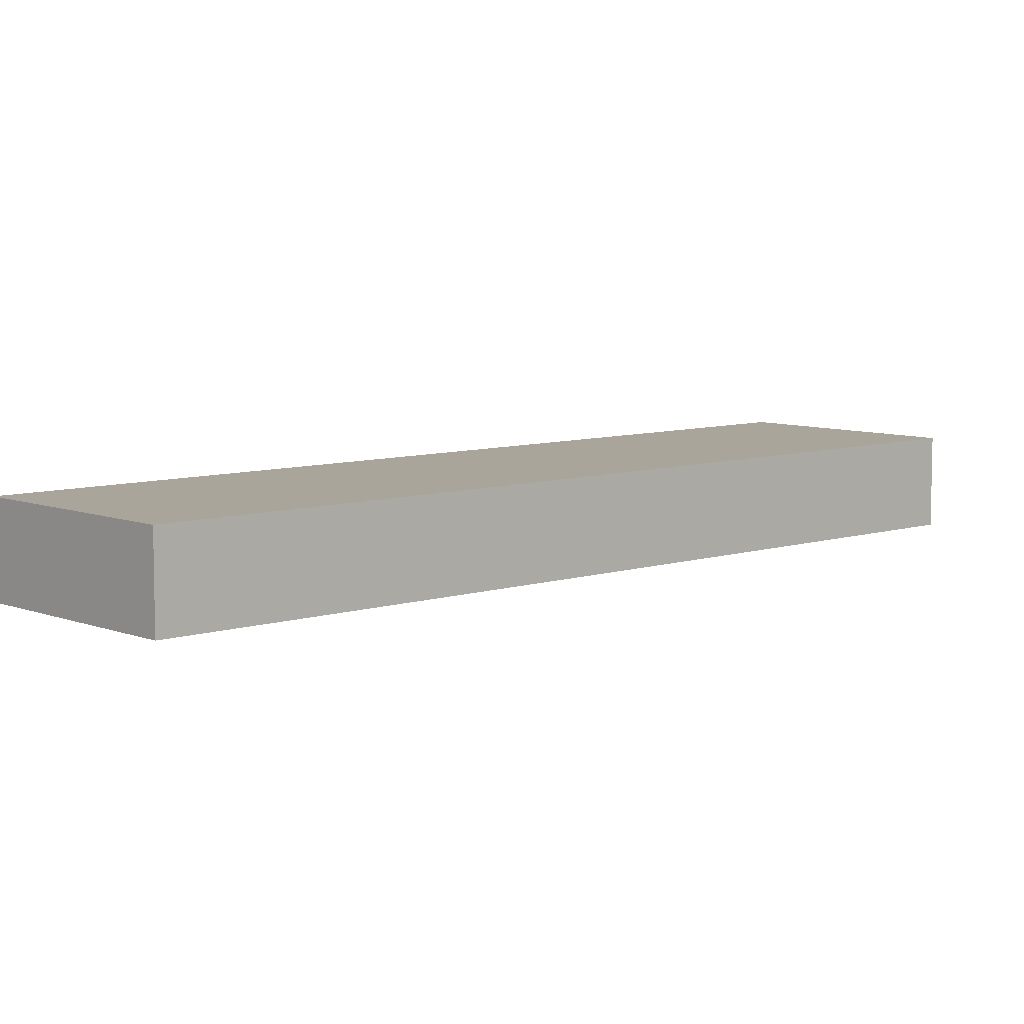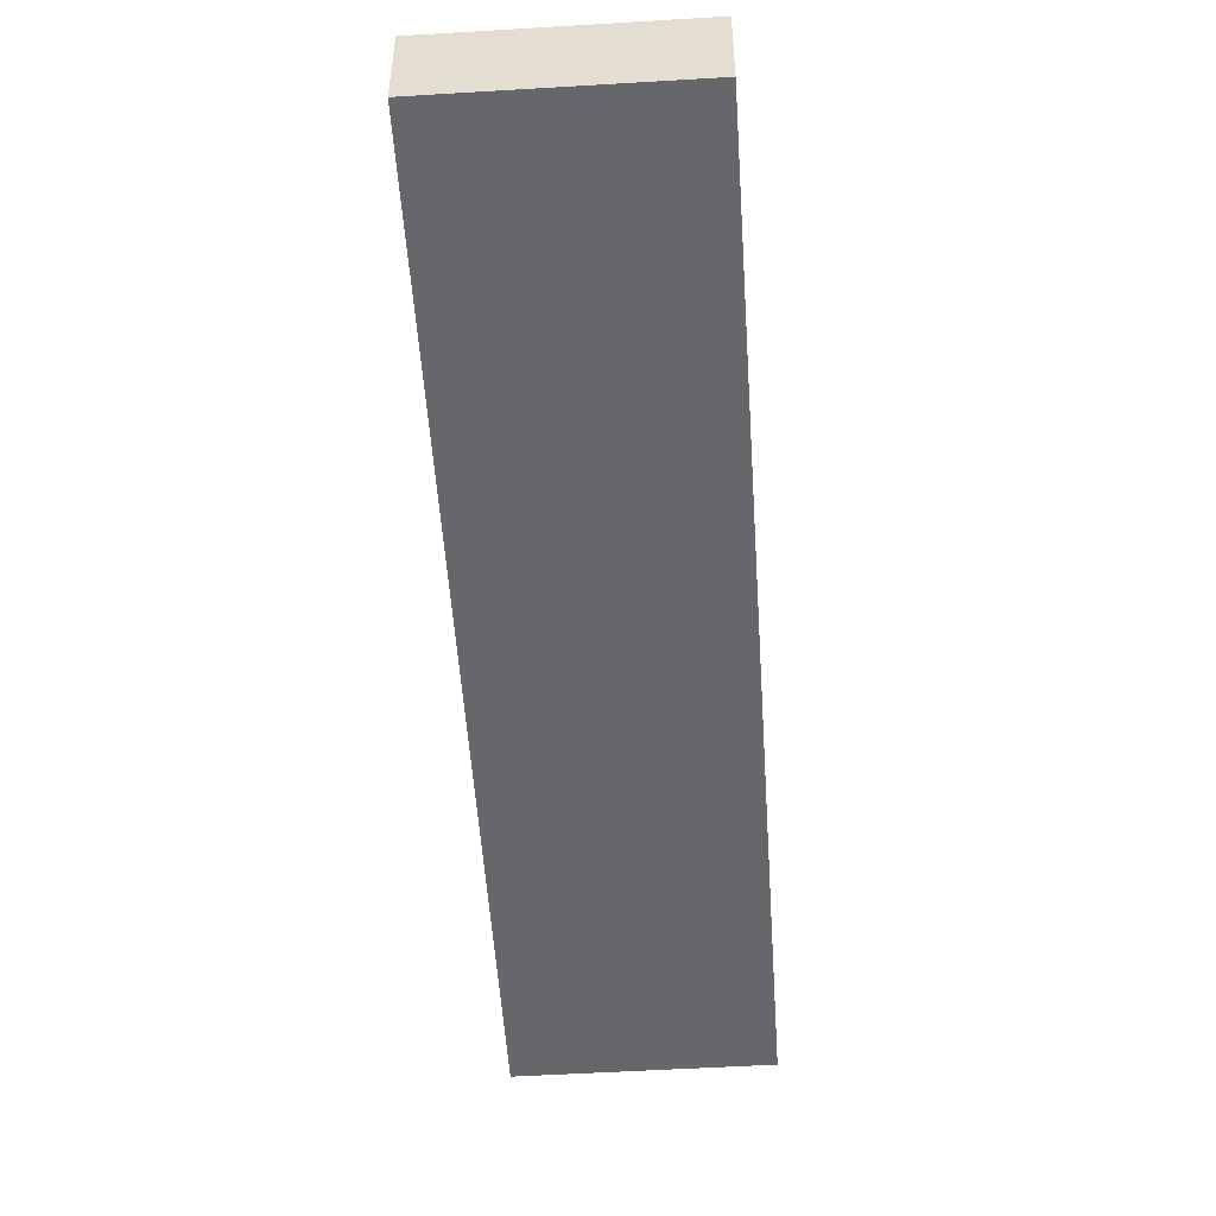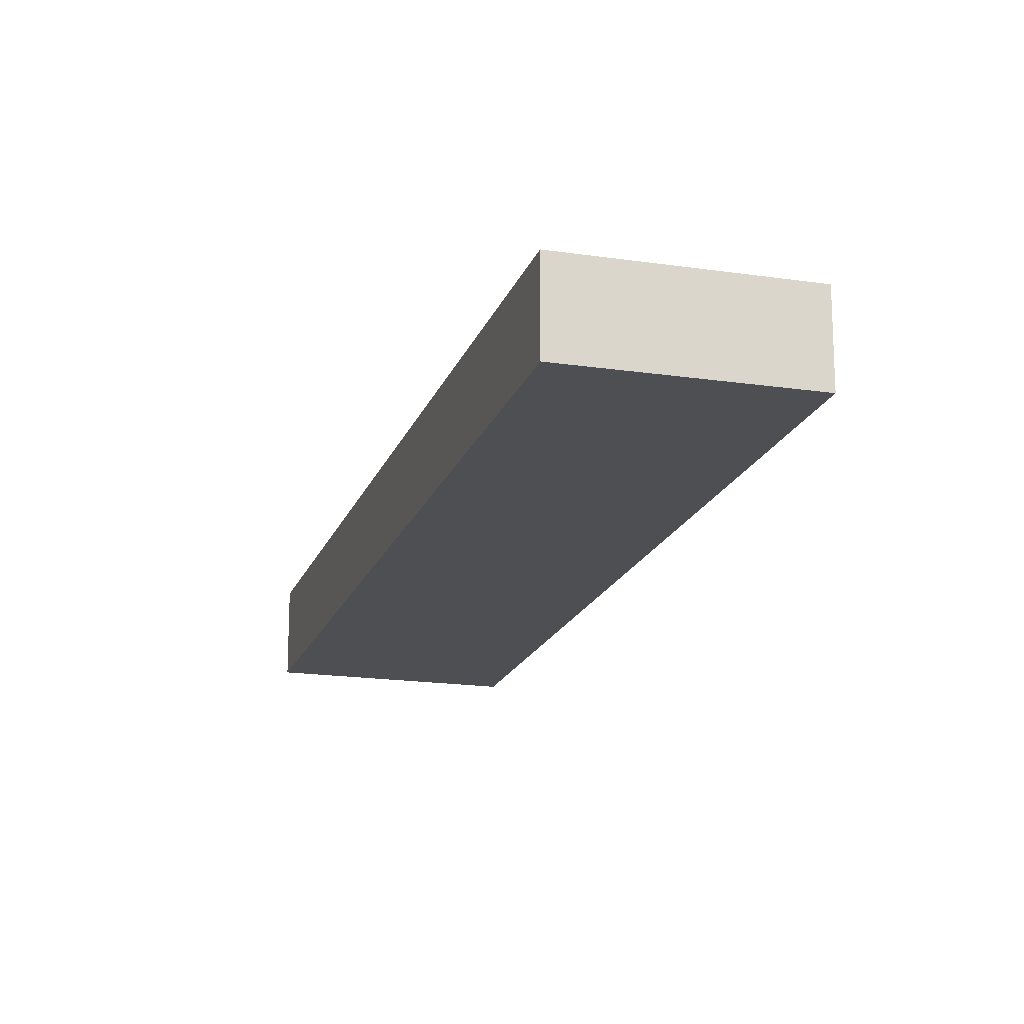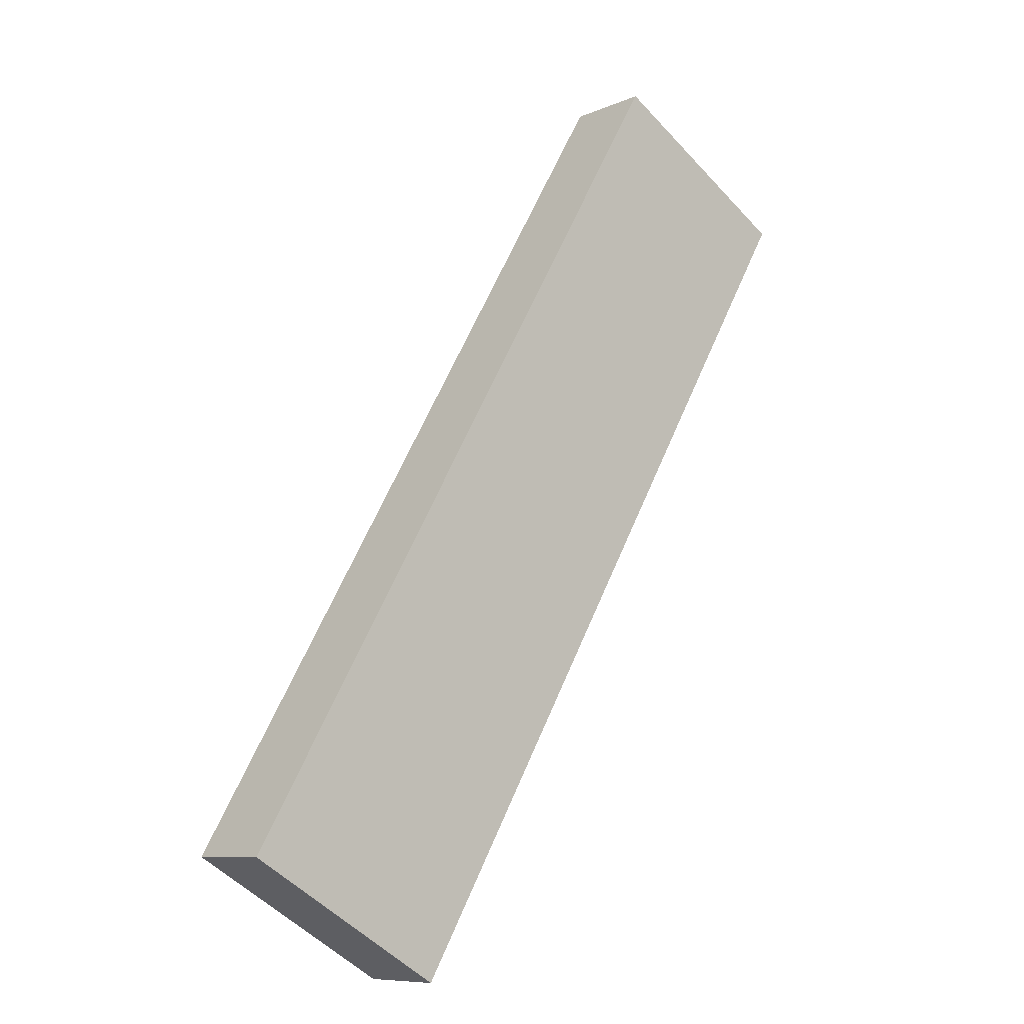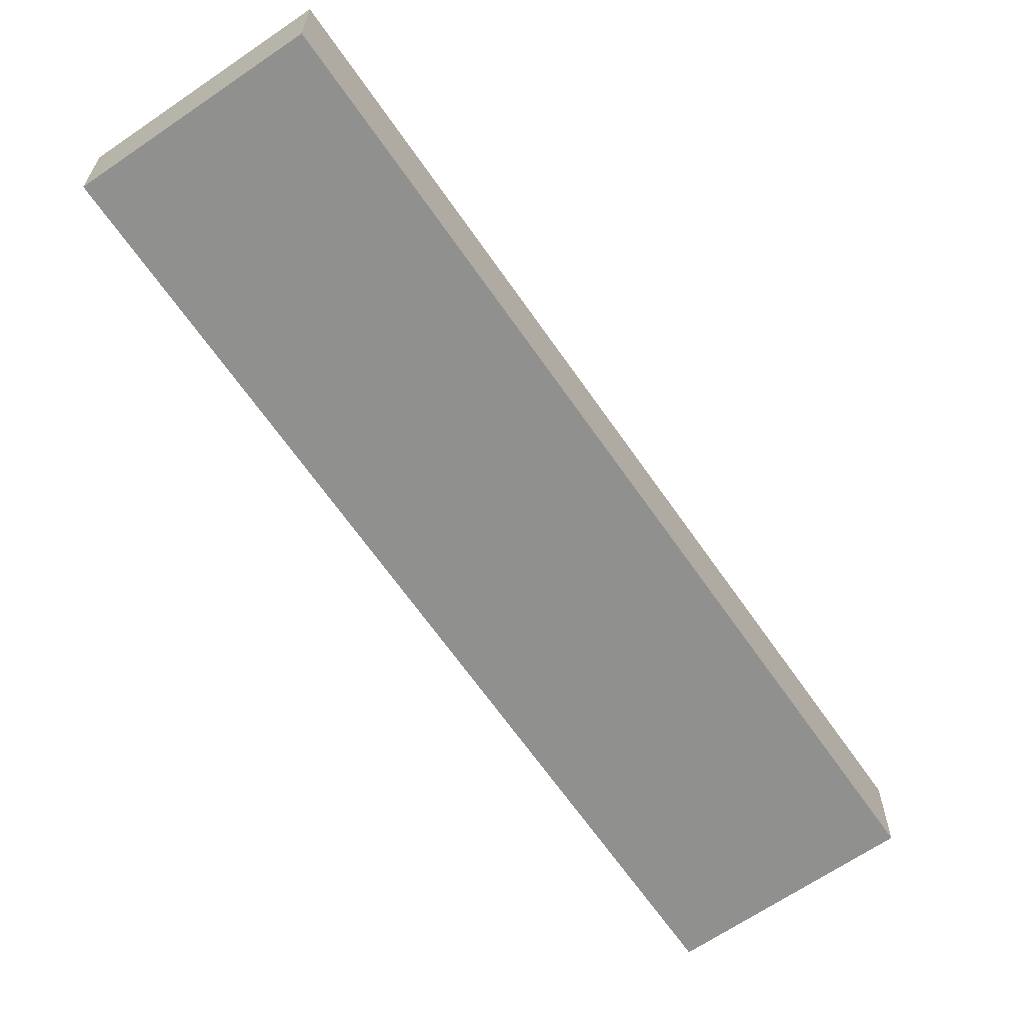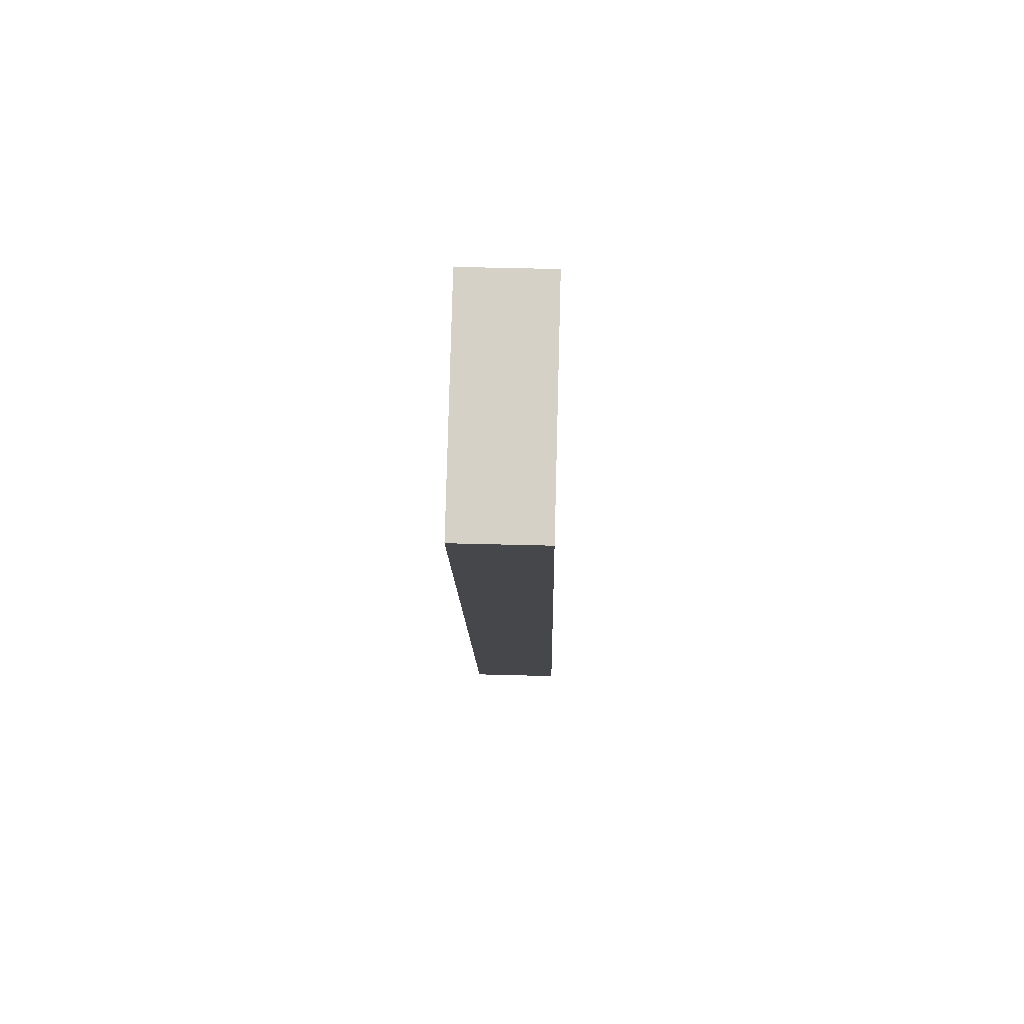
<metadata>
{"format":"obj","ext":"obj","renderer":"f3d","projection":"perspective","resolution":1024,"background":"white","views":[{"elev":7.6,"azim":77.8,"up":"+Y"},{"elev":-52.1,"azim":-145.9,"up":"+Y"},{"elev":-18.1,"azim":14.2,"up":"+Y"},{"elev":-8.9,"azim":-41.0,"up":"+Z"},{"elev":-65.5,"azim":-115.0,"up":"+Y"},{"elev":49.0,"azim":91.7,"up":"+Z"}]}
</metadata>
<code>
v  16.37 2.15 16.85
v  11.61 2.15 19.81
v  16.45 2.15 16.98
v  6.396 2.15 10.92
v  4.841 2.15 -2.835
v  0 2.15 1.317e-16
v  16.45 -1.04e-15 16.98
v  4.841 1.736e-16 -2.835
v  16.37 -1.032e-15 16.85
v  0 0 0
v  6.396 -6.687e-16 10.92
v  11.61 -1.213e-15 19.81
g defaultobject
f 1 2 3
f 2 1 4
f 4 1 5
f 4 5 6
f 7 1 3
f 1 7 5
f 5 7 8
f 8 7 9
f 8 6 5
f 6 8 10
f 10 4 6
f 4 10 11
f 4 11 2
f 2 11 12
f 12 3 2
f 3 12 7
f 9 10 8
f 10 9 7
f 10 7 12
f 10 12 11

</code>
